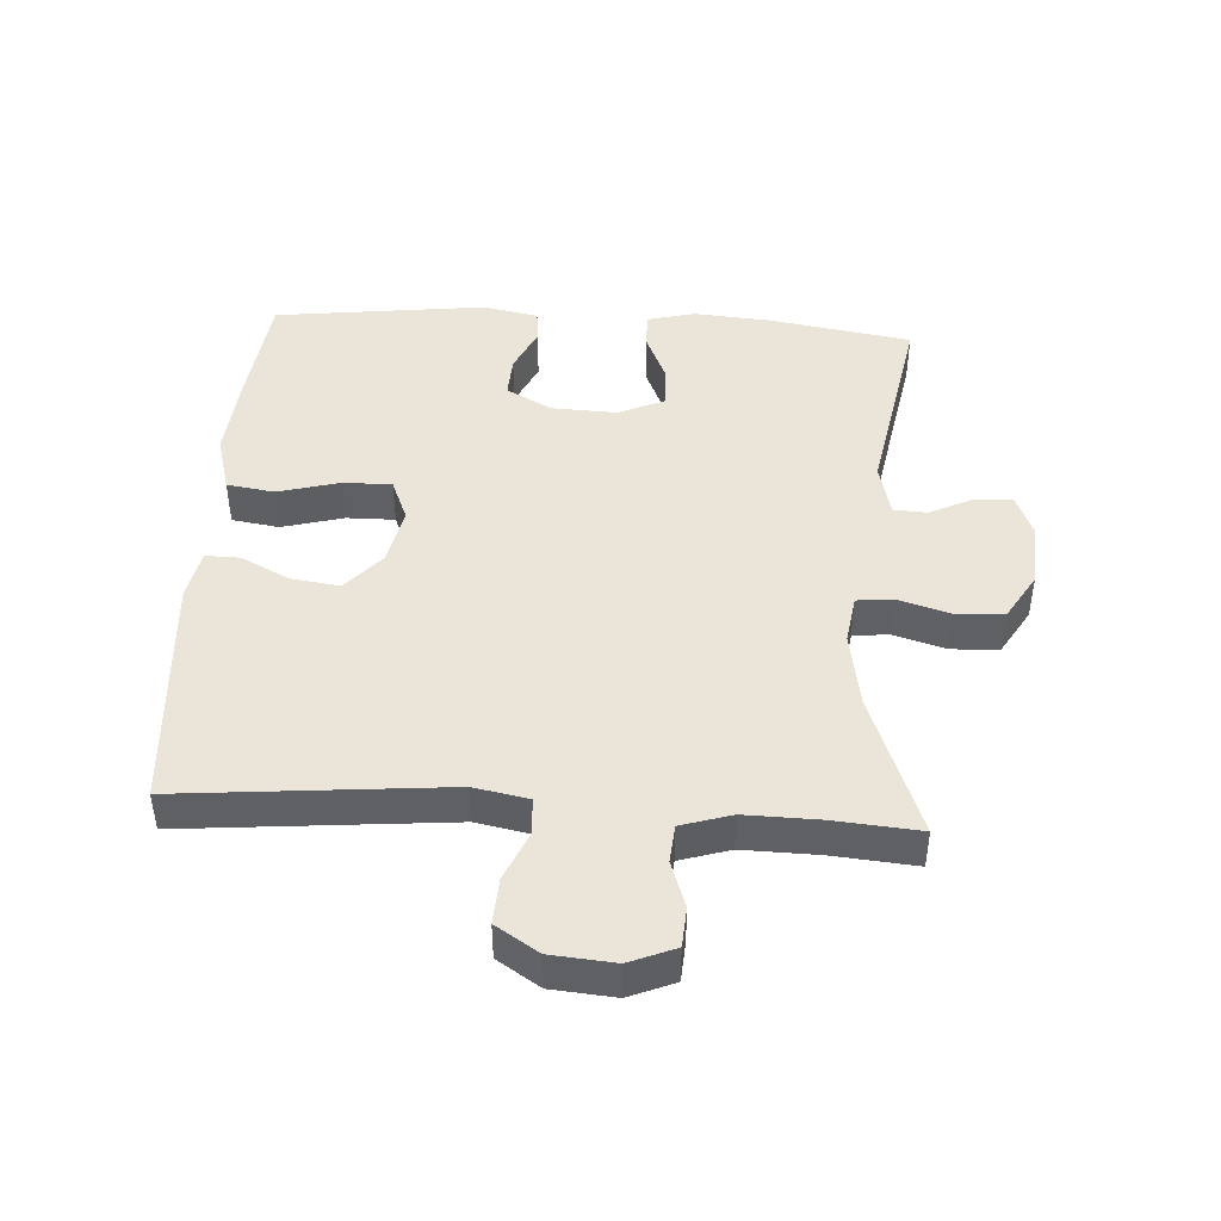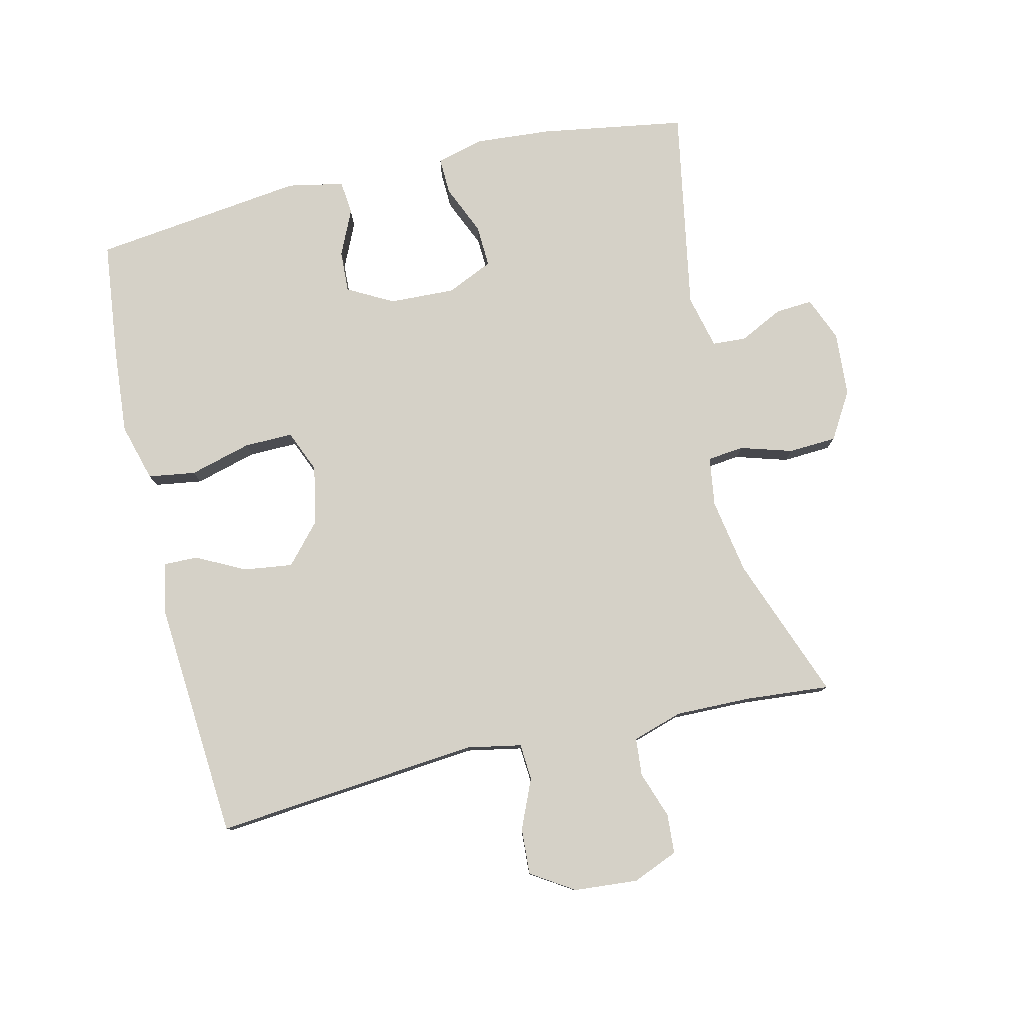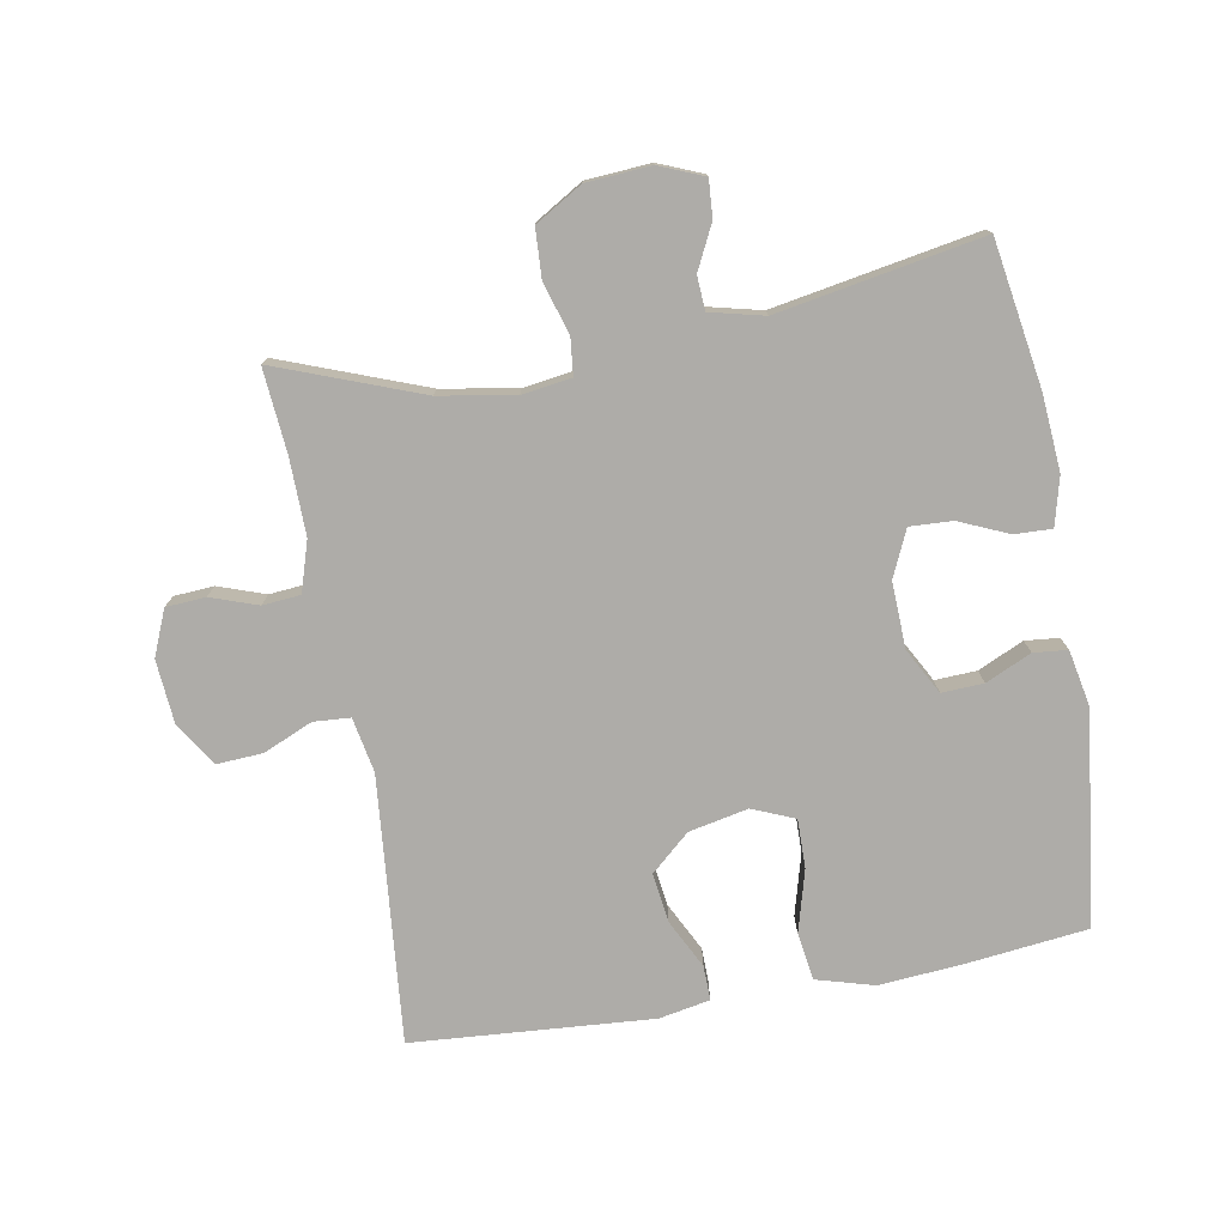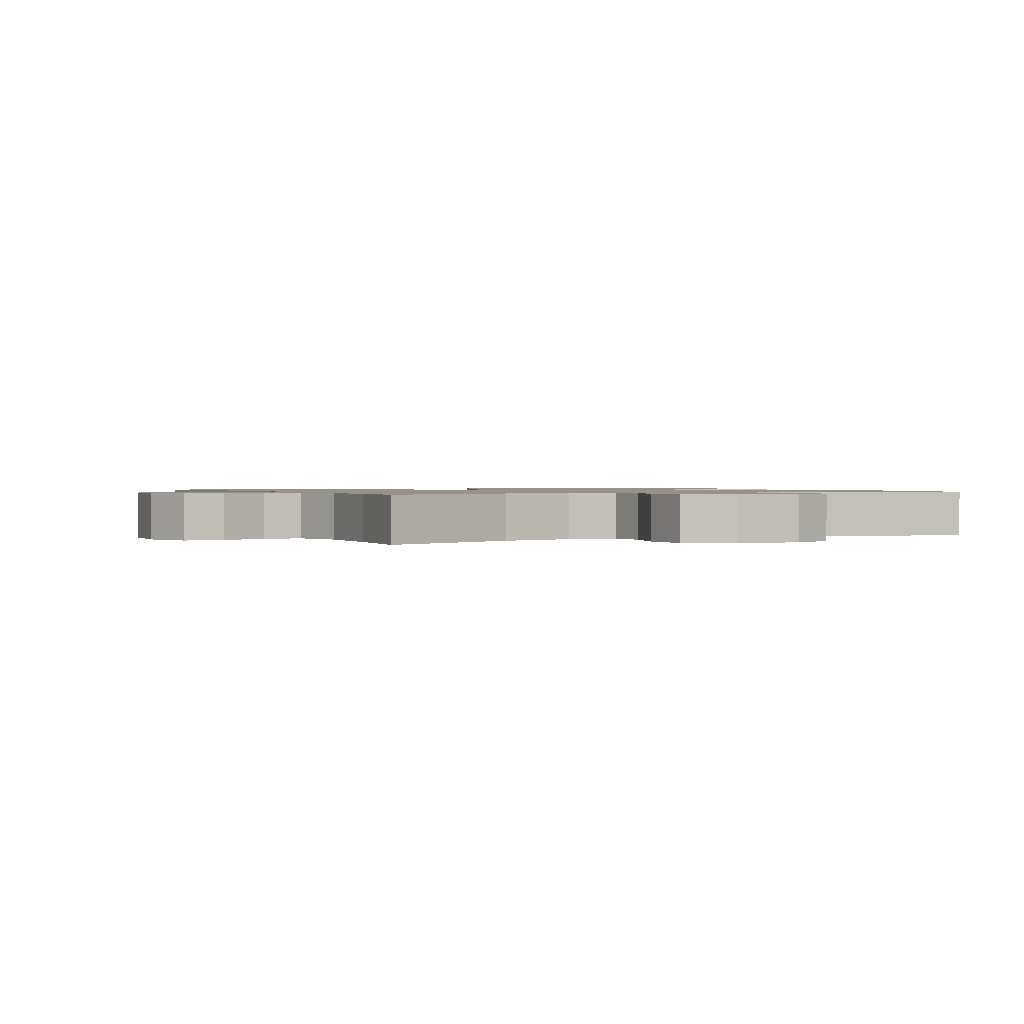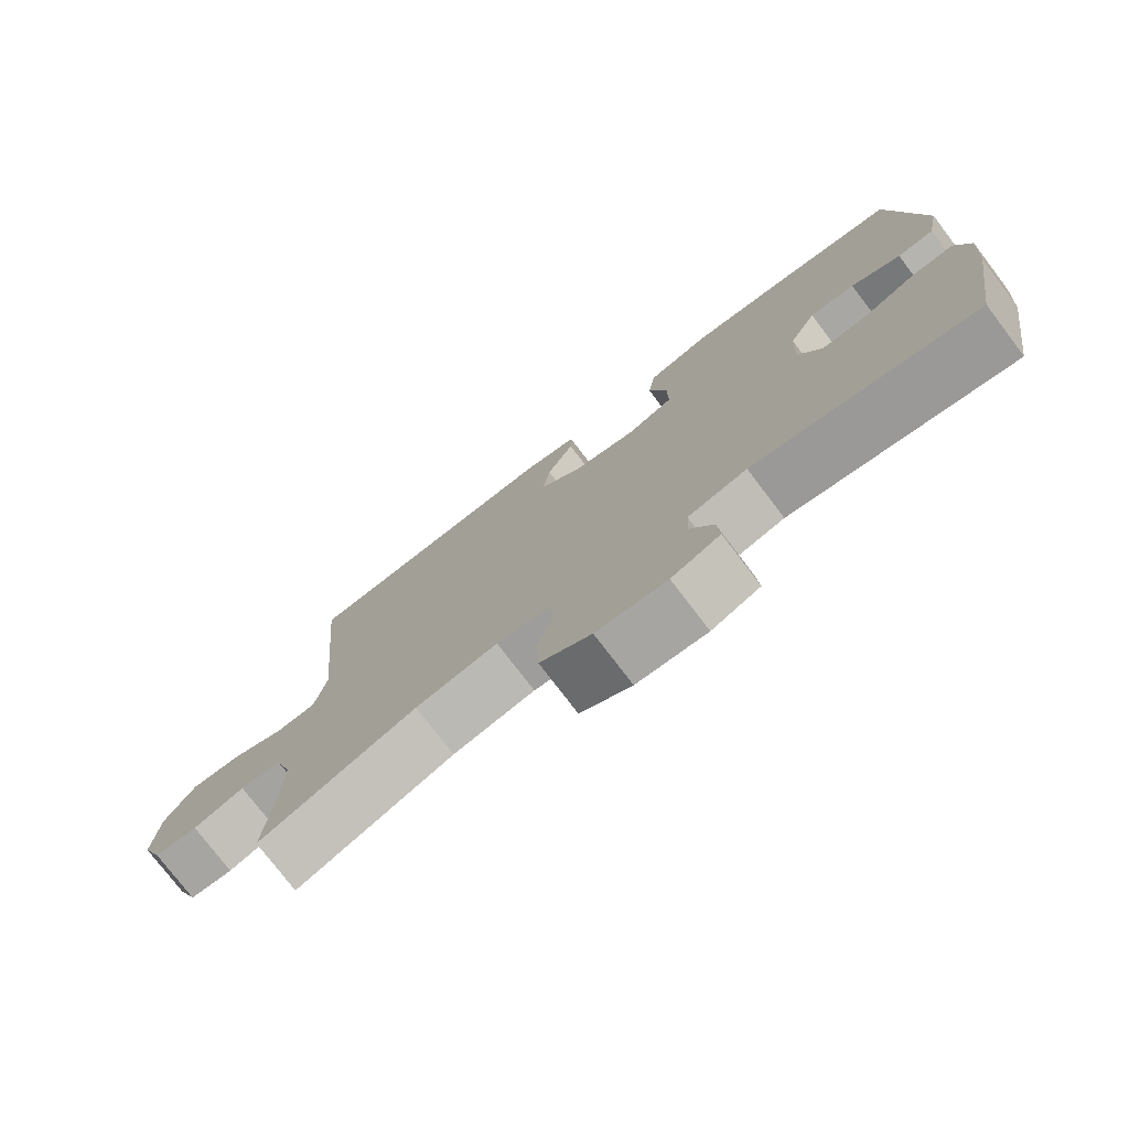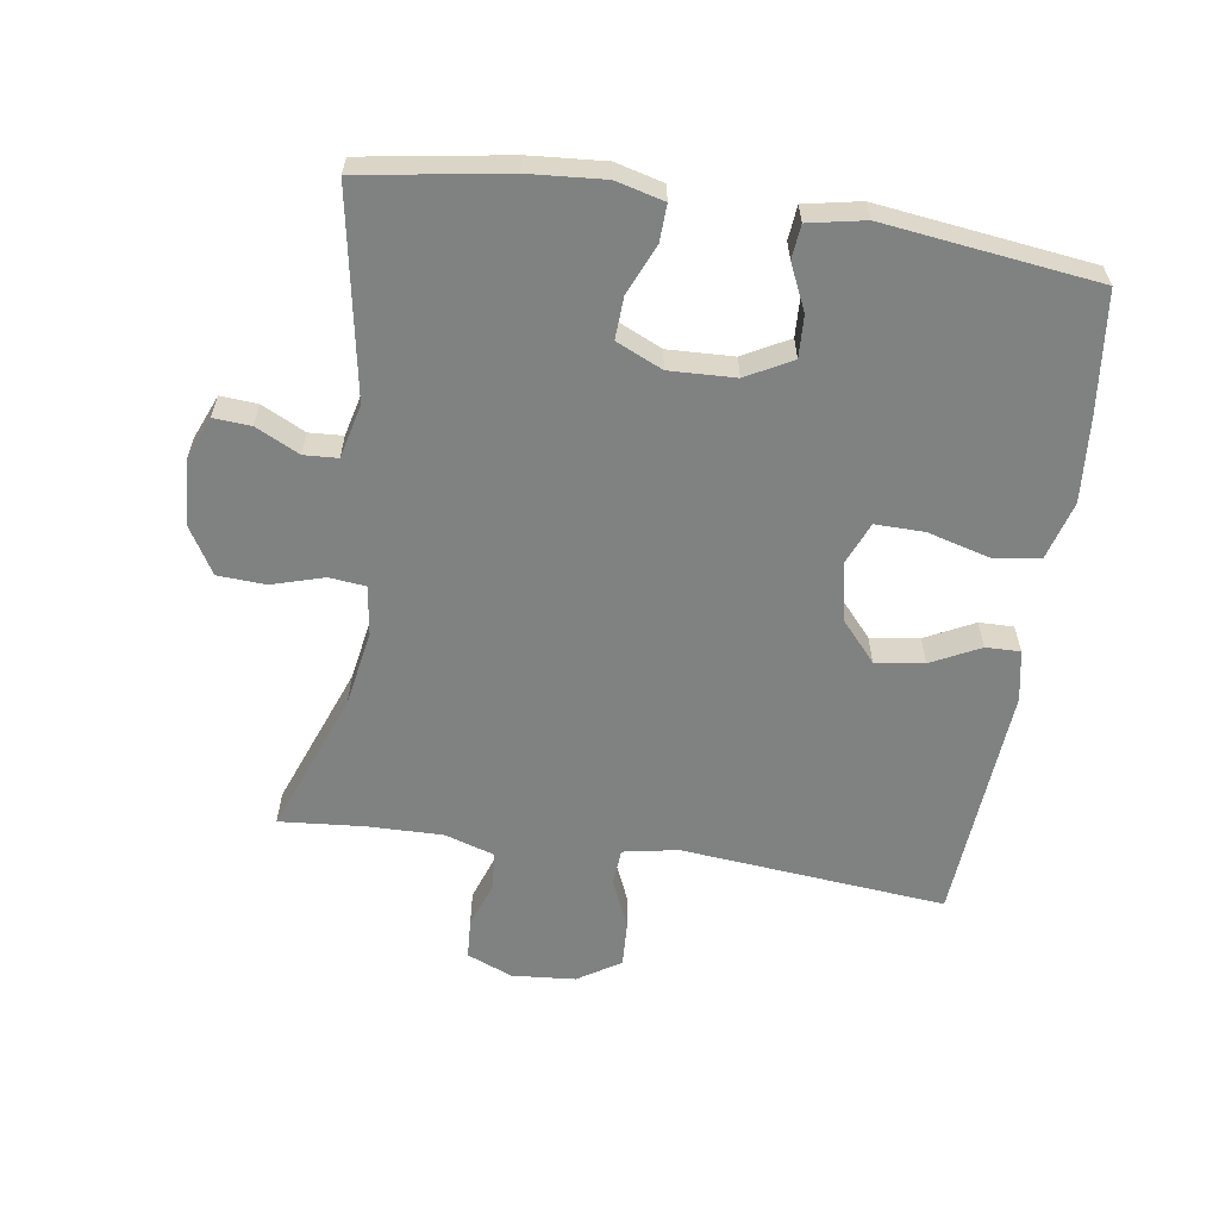
<metadata>
{"format":"obj","ext":"obj","renderer":"f3d","projection":"perspective","resolution":1024,"background":"white","views":[{"elev":44.8,"azim":93.6,"up":"+Y"},{"elev":79.2,"azim":76.8,"up":"+Y"},{"elev":-76.8,"azim":-169.9,"up":"+Y"},{"elev":1.1,"azim":153.2,"up":"+Y"},{"elev":-76.7,"azim":-142.7,"up":"+Z"},{"elev":-60.3,"azim":-98.6,"up":"+Y"}]}
</metadata>
<code>
v -0.5 0.07 -0.5
v -0.536 0.07 -0.277
v -0.545 0.07 -0.161
v -0.526 0.07 -0.087
v -0.469 0.07 -0.089
v -0.393 0.07 -0.122
v -0.328 0.07 -0.125
v -0.296 0.07 -0.054
v -0.3 0.07 0.047
v -0.338 0.07 0.117
v -0.402 0.07 0.114
v -0.472 0.07 0.082
v -0.524 0.07 0.087
v -0.541 0.07 0.173
v -0.5 0.07 0.5
v -0.318 0.07 0.521
v -0.186 0.07 0.532
v -0.097 0.07 0.507
v -0.086 0.07 0.434
v -0.112 0.07 0.339
v -0.113 0.07 0.264
v -0.048 0.07 0.237
v 0.043 0.07 0.256
v 0.103 0.07 0.309
v 0.093 0.07 0.384
v 0.055 0.07 0.459
v 0.054 0.07 0.512
v 0.132 0.07 0.527
v 0.5 0.07 0.5
v 0.462 0.07 0.092
v 0.478 0.07 0.008
v 0.534 0.07 0.004
v 0.61 0.07 0.037
v 0.681 0.07 0.041
v 0.723 0.07 -0.025
v 0.731 0.07 -0.123
v 0.702 0.07 -0.193
v 0.641 0.07 -0.197
v 0.569 0.07 -0.172
v 0.511 0.07 -0.177
v 0.487 0.07 -0.254
v 0.489 0.07 -0.37
v 0.5 0.07 -0.5
v 0.279 0.07 -0.417
v 0.163 0.07 -0.397
v 0.087 0.07 -0.408
v 0.081 0.07 -0.464
v 0.105 0.07 -0.544
v 0.101 0.07 -0.618
v 0.029 0.07 -0.661
v -0.07 0.07 -0.668
v -0.138 0.07 -0.64
v -0.134 0.07 -0.583
v -0.101 0.07 -0.516
v -0.104 0.07 -0.464
v -0.187 0.07 -0.444
v -0.5 0 -0.5
v -0.536 0 -0.277
v -0.545 0 -0.161
v -0.526 0 -0.087
v -0.469 0 -0.089
v -0.393 0 -0.122
v -0.328 0 -0.125
v -0.296 0 -0.054
v -0.3 0 0.047
v -0.338 0 0.117
v -0.402 0 0.114
v -0.472 0 0.082
v -0.524 0 0.087
v -0.541 0 0.173
v -0.5 0 0.5
v -0.318 0 0.521
v -0.186 0 0.532
v -0.097 0 0.507
v -0.086 0 0.434
v -0.112 0 0.339
v -0.113 0 0.264
v -0.048 0 0.237
v 0.043 0 0.256
v 0.103 0 0.309
v 0.093 0 0.384
v 0.055 0 0.459
v 0.054 0 0.512
v 0.132 0 0.527
v 0.5 0 0.5
v 0.462 0 0.092
v 0.478 0 0.008
v 0.534 0 0.004
v 0.61 0 0.037
v 0.681 0 0.041
v 0.723 0 -0.025
v 0.731 0 -0.123
v 0.702 0 -0.193
v 0.641 0 -0.197
v 0.569 0 -0.172
v 0.511 0 -0.177
v 0.487 0 -0.254
v 0.489 0 -0.37
v 0.5 0 -0.5
v 0.279 0 -0.417
v 0.163 0 -0.397
v 0.087 0 -0.408
v 0.081 0 -0.464
v 0.105 0 -0.544
v 0.101 0 -0.618
v 0.029 0 -0.661
v -0.07 0 -0.668
v -0.138 0 -0.64
v -0.134 0 -0.583
v -0.101 0 -0.516
v -0.104 0 -0.464
v -0.187 0 -0.444
f 52 53 54
f 51 52 54
f 50 51 54
f 49 50 54
f 48 49 54
f 47 48 54
f 46 47 54 55
f 42 43 44
f 41 42 44 45
f 40 41 45 46
f 37 38 39
f 36 37 39
f 35 36 39
f 34 35 39
f 33 34 39
f 32 33 39
f 31 32 39 40
f 46 55 56
f 40 46 56
f 31 40 56
f 30 31 56
f 28 29 30
f 27 28 30
f 26 27 30
f 25 26 30
f 18 19 20
f 17 18 20
f 16 17 20
f 15 16 20
f 14 15 20
f 13 14 20
f 12 13 20
f 11 12 20
f 10 11 20 21
f 9 10 21 22
f 4 5 6
f 3 4 6
f 2 3 6
f 1 2 6
f 56 1 6
f 56 6 7
f 30 56 7 8
f 24 25 30
f 23 24 30 8
f 8 9 22 23
f 110 109 108
f 110 108 107
f 110 107 106
f 110 106 105
f 110 105 104
f 110 104 103
f 111 110 103 102
f 100 99 98
f 101 100 98 97
f 102 101 97 96
f 95 94 93
f 95 93 92
f 95 92 91
f 95 91 90
f 95 90 89
f 95 89 88
f 96 95 88 87
f 112 111 102
f 112 102 96
f 112 96 87
f 112 87 86
f 86 85 84
f 86 84 83
f 86 83 82
f 86 82 81
f 76 75 74
f 76 74 73
f 76 73 72
f 76 72 71
f 76 71 70
f 76 70 69
f 76 69 68
f 76 68 67
f 77 76 67 66
f 78 77 66 65
f 62 61 60
f 62 60 59
f 62 59 58
f 62 58 57
f 62 57 112
f 63 62 112
f 64 63 112 86
f 86 81 80
f 64 86 80 79
f 79 78 65 64
f 1 57 58 2
f 2 58 59 3
f 3 59 60 4
f 4 60 61 5
f 5 61 62 6
f 6 62 63 7
f 7 63 64 8
f 8 64 65 9
f 9 65 66 10
f 10 66 67 11
f 11 67 68 12
f 12 68 69 13
f 13 69 70 14
f 14 70 71 15
f 15 71 72 16
f 16 72 73 17
f 17 73 74 18
f 18 74 75 19
f 19 75 76 20
f 20 76 77 21
f 21 77 78 22
f 22 78 79 23
f 23 79 80 24
f 24 80 81 25
f 25 81 82 26
f 26 82 83 27
f 27 83 84 28
f 28 84 85 29
f 29 85 86 30
f 30 86 87 31
f 31 87 88 32
f 32 88 89 33
f 33 89 90 34
f 34 90 91 35
f 35 91 92 36
f 36 92 93 37
f 37 93 94 38
f 38 94 95 39
f 39 95 96 40
f 40 96 97 41
f 41 97 98 42
f 42 98 99 43
f 43 99 100 44
f 44 100 101 45
f 45 101 102 46
f 46 102 103 47
f 47 103 104 48
f 48 104 105 49
f 49 105 106 50
f 50 106 107 51
f 51 107 108 52
f 52 108 109 53
f 53 109 110 54
f 54 110 111 55
f 55 111 112 56
f 56 112 57 1

</code>
